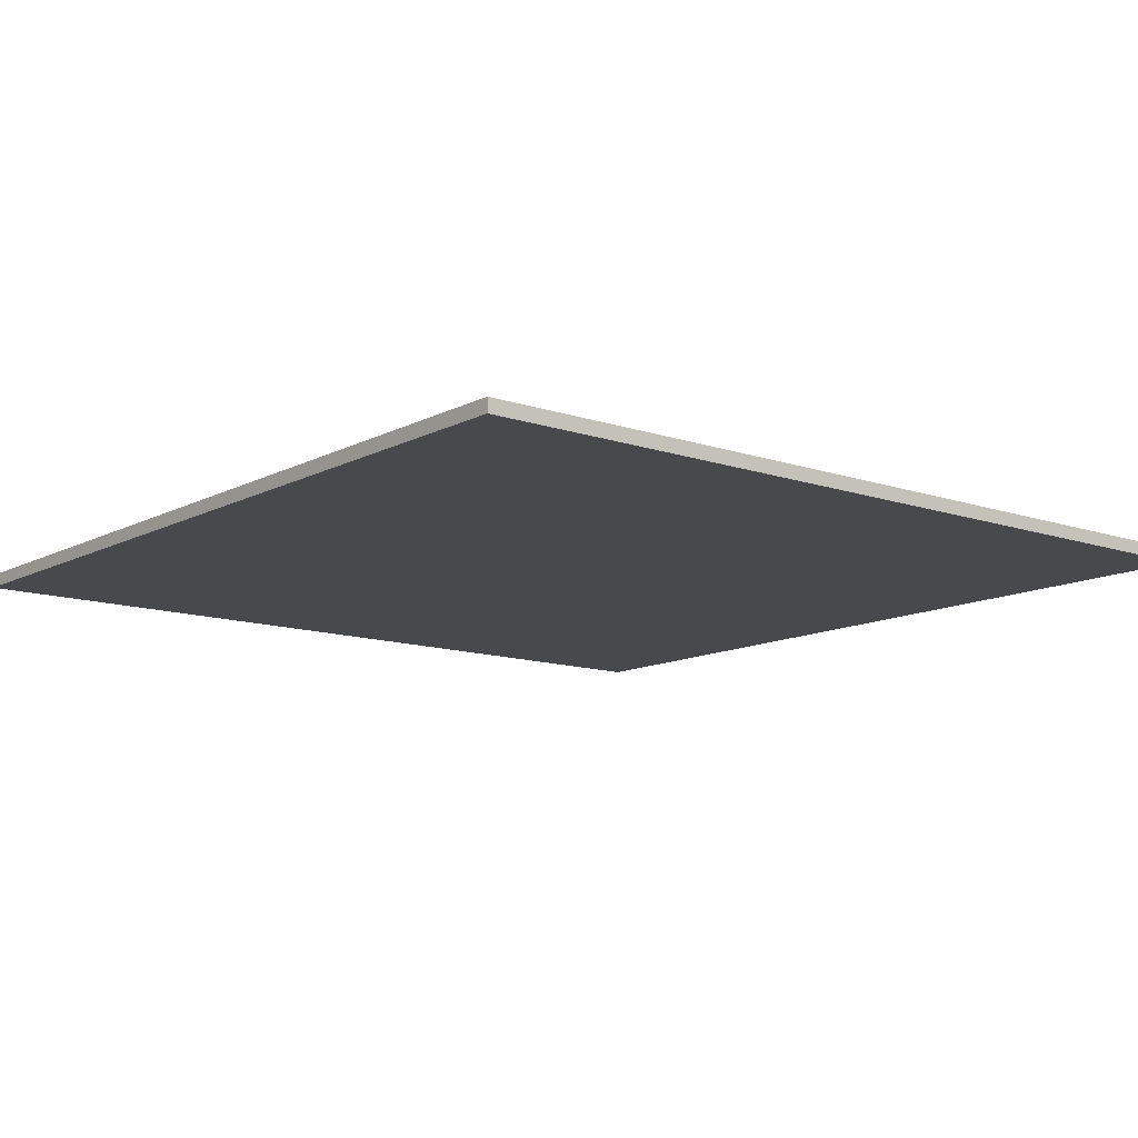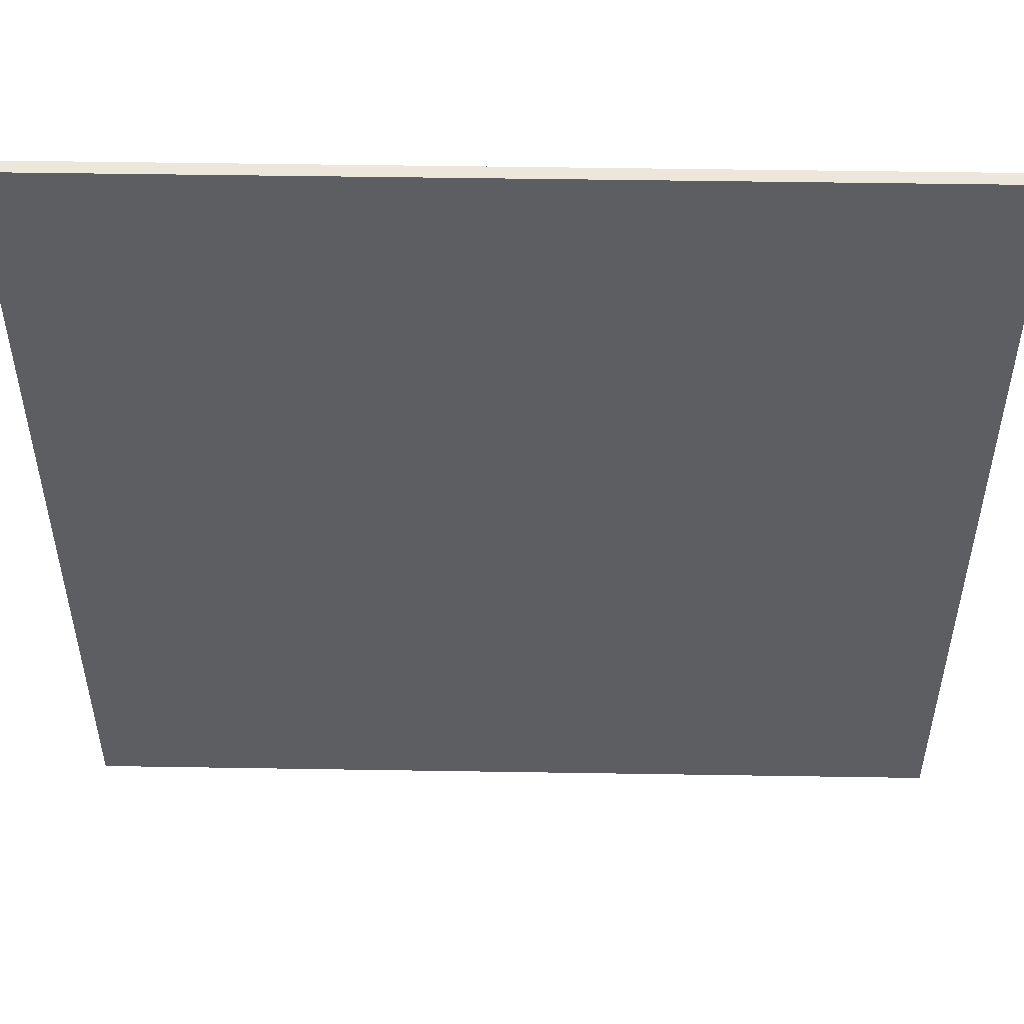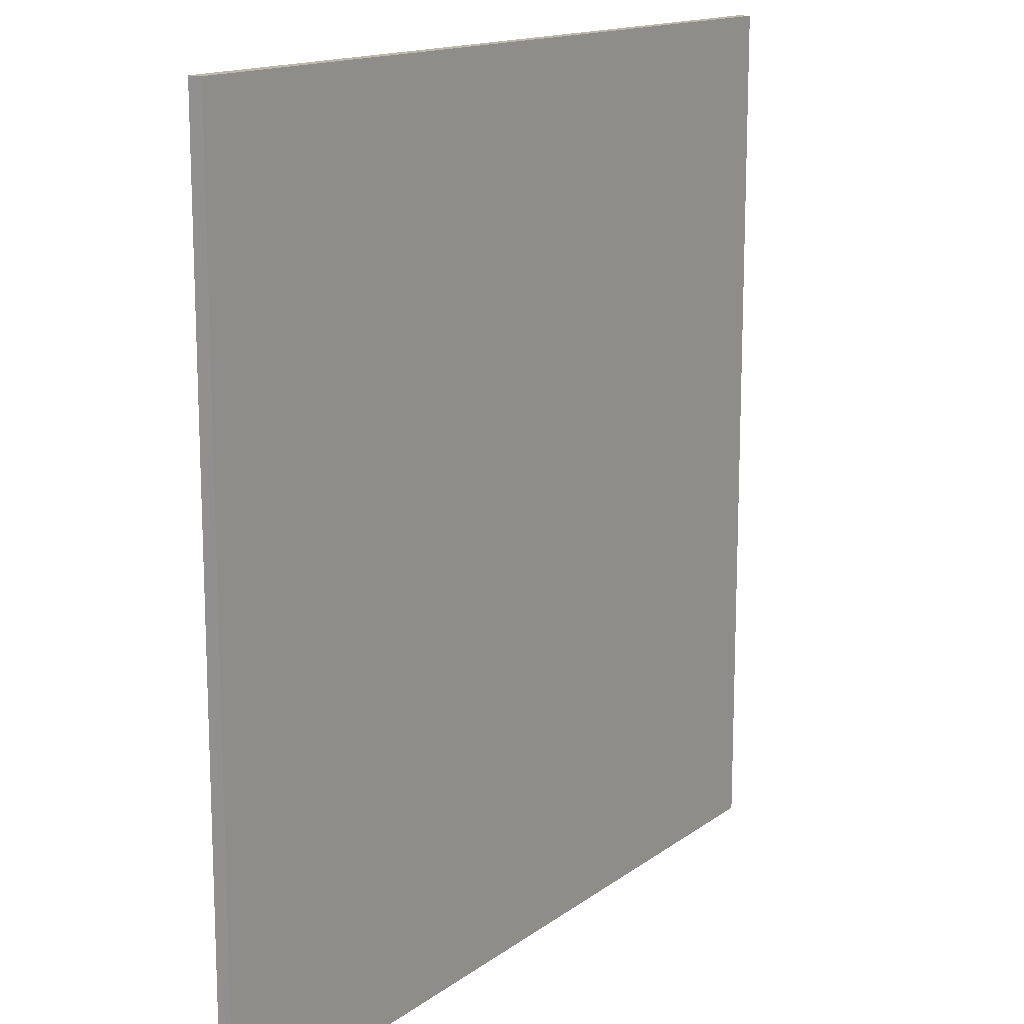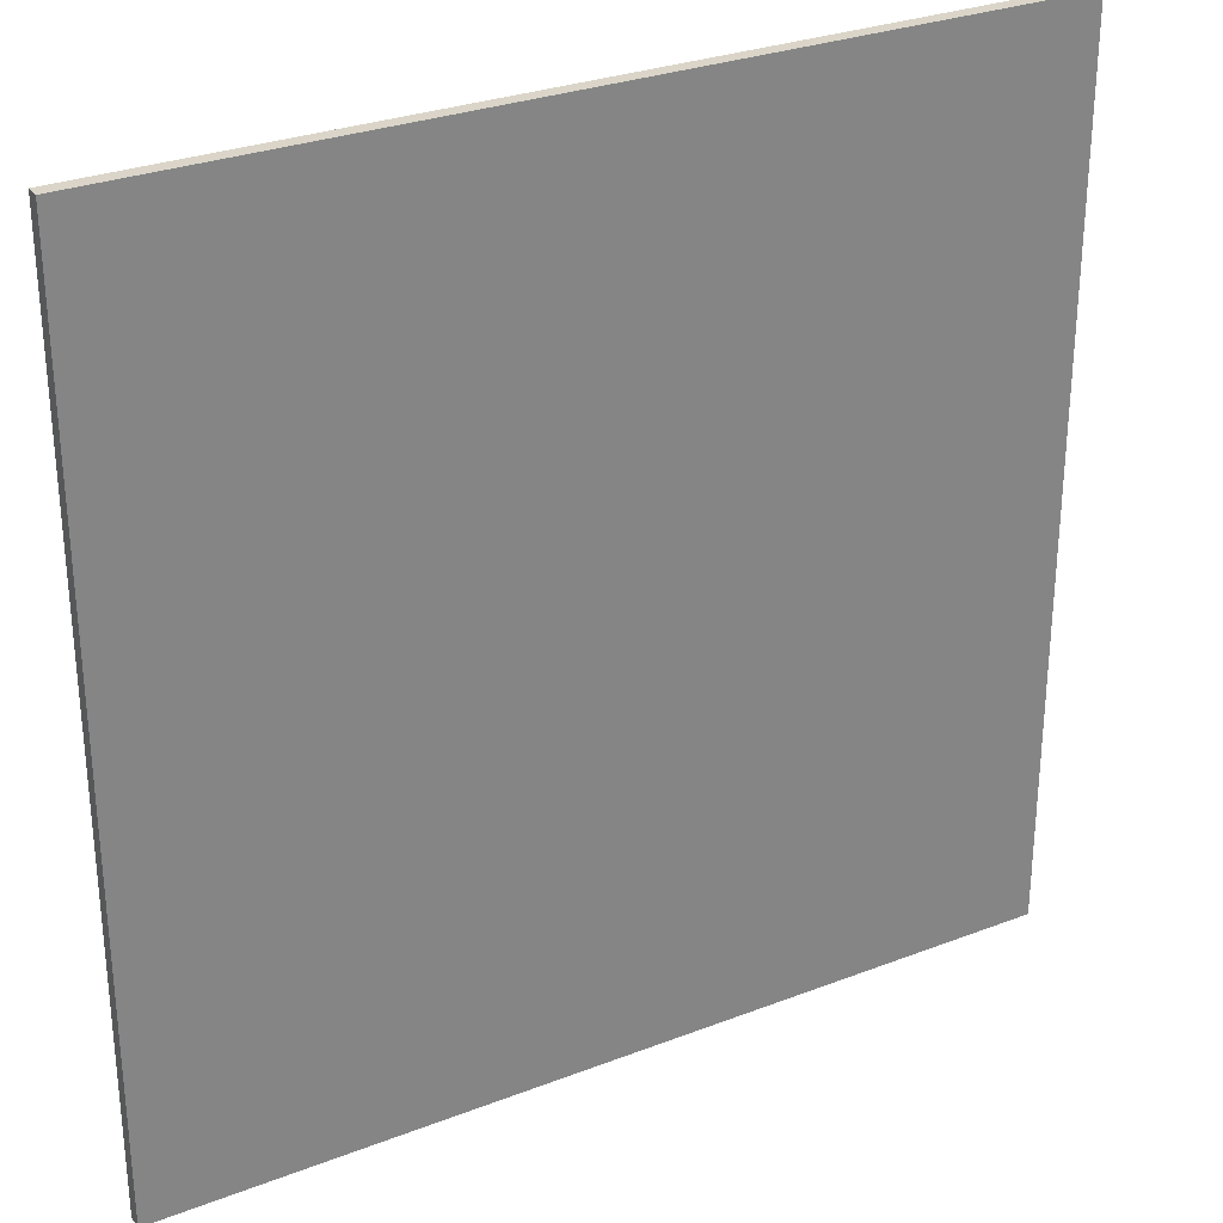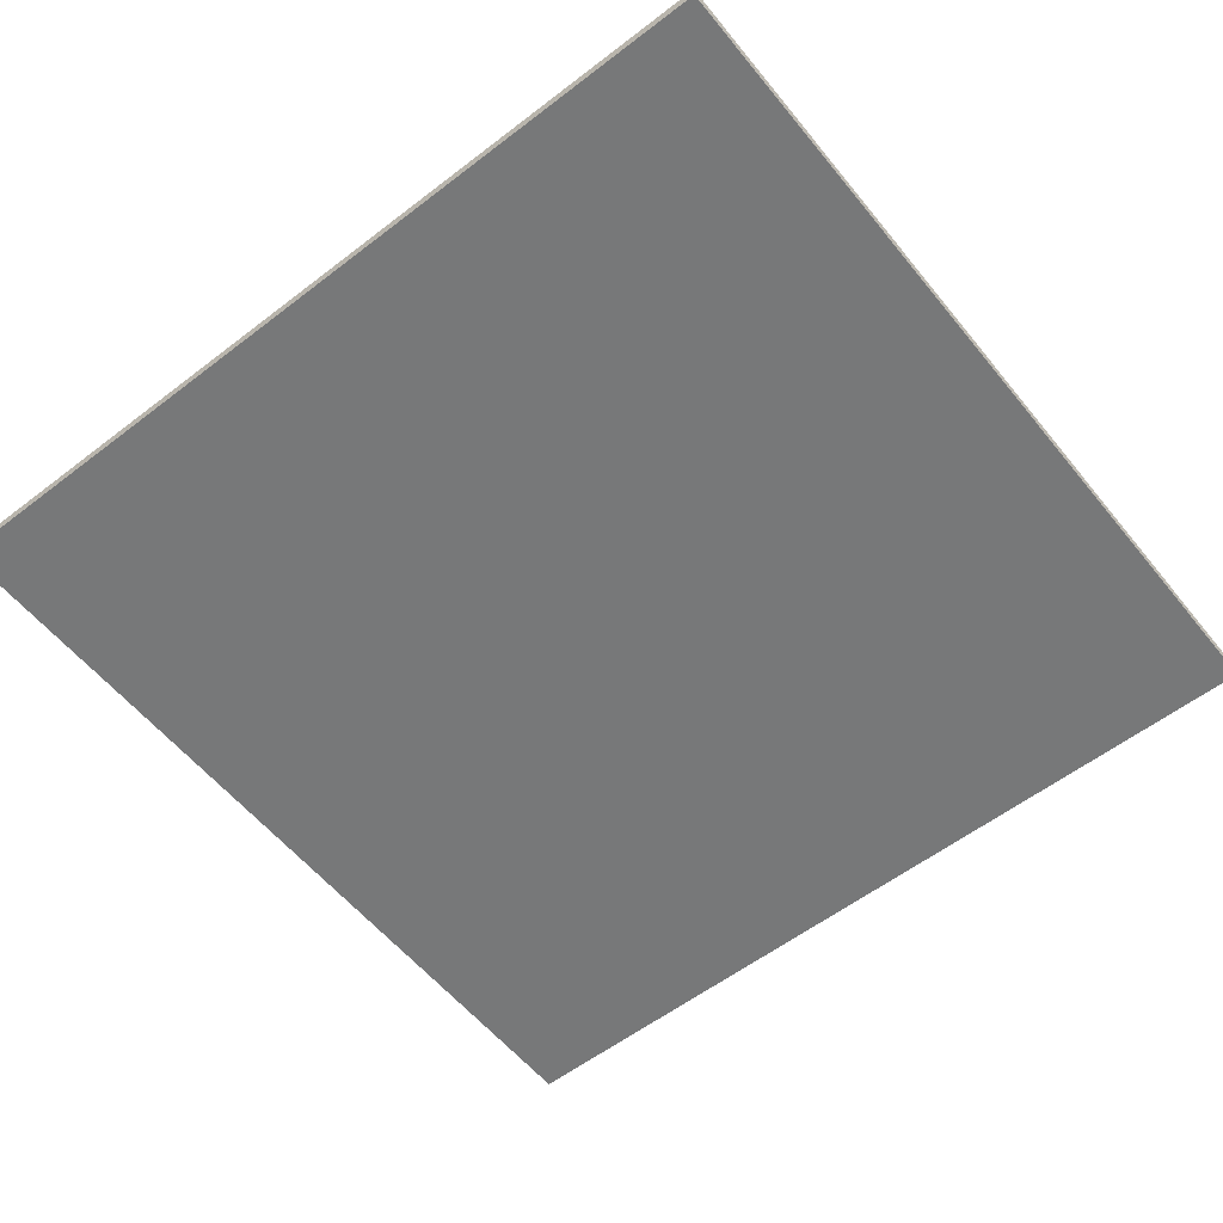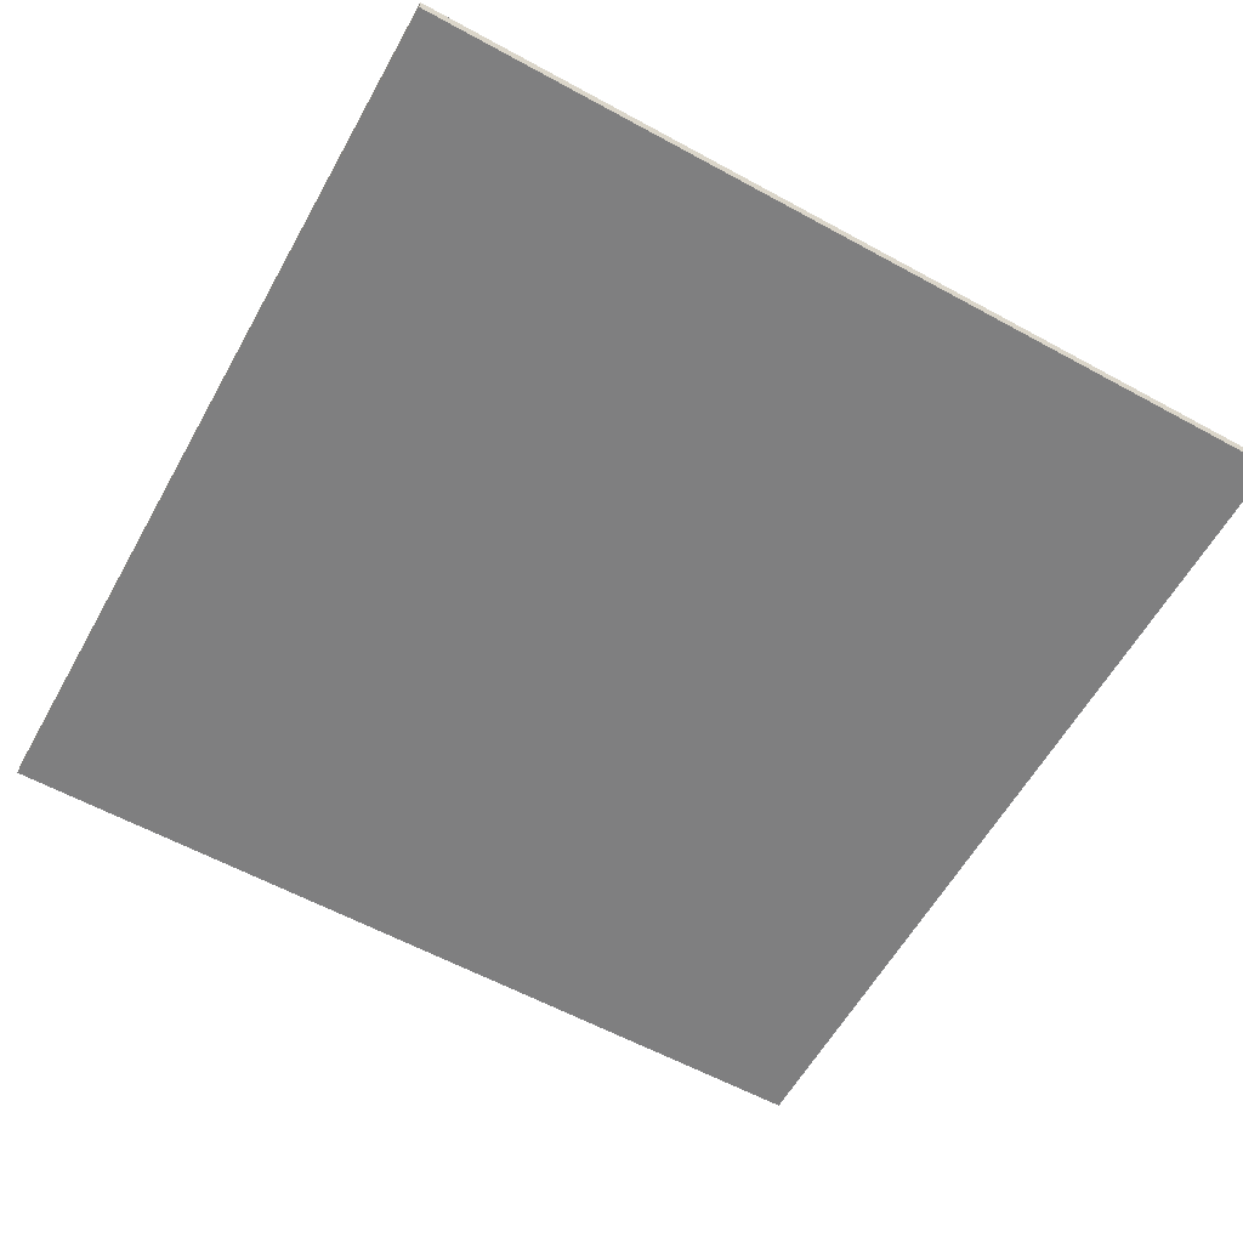
<metadata>
{"format":"obj","ext":"obj","renderer":"f3d","projection":"perspective","resolution":1024,"background":"white","views":[{"elev":-12.0,"azim":-39.1,"up":"+Y"},{"elev":51.2,"azim":1.0,"up":"+Z"},{"elev":14.6,"azim":123.4,"up":"+Z"},{"elev":29.3,"azim":150.3,"up":"+Z"},{"elev":-57.3,"azim":-141.4,"up":"+Y"},{"elev":-59.9,"azim":-119.2,"up":"+Y"}]}
</metadata>
<code>
o
v -3.2 -0.8 3.2
v -3.2 -0.8 2
v -3.2 -0.8 1.8
v -3.2 -0.8 -1.8
v -3.2 -0.8 -2
v -3.2 -0.8 -3.2
v -3.2 -0.7 3.2
v -3.2 -0.7 2
v -3.2 -0.7 1.8
v -3.2 -0.7 -1.8
v -3.2 -0.7 -2
v -3.2 -0.7 -3.2
v 3.2 -0.8 3.2
v 3.2 -0.8 -3.2
v 3.2 -0.7 3.2
v 3.2 -0.7 -3.2
v -3.2 -0.8 3.2
v -3.2 -0.7 3.2
v -2 -0.8 3.2
v -2 -0.7 3.2
v -1.8 -0.8 3.2
v -1.8 -0.7 3.2
v 1.8 -0.8 3.2
v 1.8 -0.7 3.2
v 2 -0.8 3.2
v 2 -0.7 3.2
v 3.2 -0.8 3.2
v 3.2 -0.7 3.2
v -3.2 -0.8 -3.2
v -3.2 -0.7 -3.2
v 3.2 -0.8 -3.2
v 3.2 -0.7 -3.2
v -3.2 -0.8 3.2
v -2 -0.8 3.2
v -1.8 -0.8 3.2
v 1.8 -0.8 3.2
v 2 -0.8 3.2
v 3.2 -0.8 3.2
v -3.2 -0.8 2
v -2 -0.8 2
v -3.2 -0.8 1.8
v -1.8 -0.8 1.8
v -3.2 -0.8 -1.8
v 1.8 -0.8 -1.8
v -3.2 -0.8 -2
v 2 -0.8 -2
v -3.2 -0.8 -3.2
v 3.2 -0.8 -3.2
v -3.2 -0.7 3.2
v -2 -0.7 3.2
v -1.8 -0.7 3.2
v 1.8 -0.7 3.2
v 2 -0.7 3.2
v 3.2 -0.7 3.2
v -3.2 -0.7 2
v -2 -0.7 2
v -3.2 -0.7 1.8
v -1.8 -0.7 1.8
v -3.2 -0.7 -1.8
v 1.8 -0.7 -1.8
v -3.2 -0.7 -2
v 2 -0.7 -2
v -3.2 -0.7 -3.2
v 3.2 -0.7 -3.2
f 7 2 1
f 8 3 2
f 8 2 7
f 9 4 3
f 9 3 8
f 10 5 4
f 10 4 9
f 11 6 5
f 11 5 10
f 12 6 11
f 13 14 15
f 15 14 16
f 19 18 17
f 20 18 19
f 21 20 19
f 22 20 21
f 23 22 21
f 24 22 23
f 25 24 23
f 26 24 25
f 27 26 25
f 28 26 27
f 29 30 31
f 31 30 32
f 39 34 33
f 40 35 34
f 40 34 39
f 41 40 39
f 42 36 35
f 42 40 41
f 42 35 40
f 43 42 41
f 44 37 36
f 44 42 43
f 44 36 42
f 45 44 43
f 46 38 37
f 46 44 45
f 46 37 44
f 47 46 45
f 48 38 46
f 48 46 47
f 49 50 55
f 50 51 56
f 55 50 56
f 55 56 57
f 51 52 58
f 57 56 58
f 56 51 58
f 57 58 59
f 52 53 60
f 59 58 60
f 58 52 60
f 59 60 61
f 53 54 62
f 61 60 62
f 60 53 62
f 61 62 63
f 62 54 64
f 63 62 64

</code>
